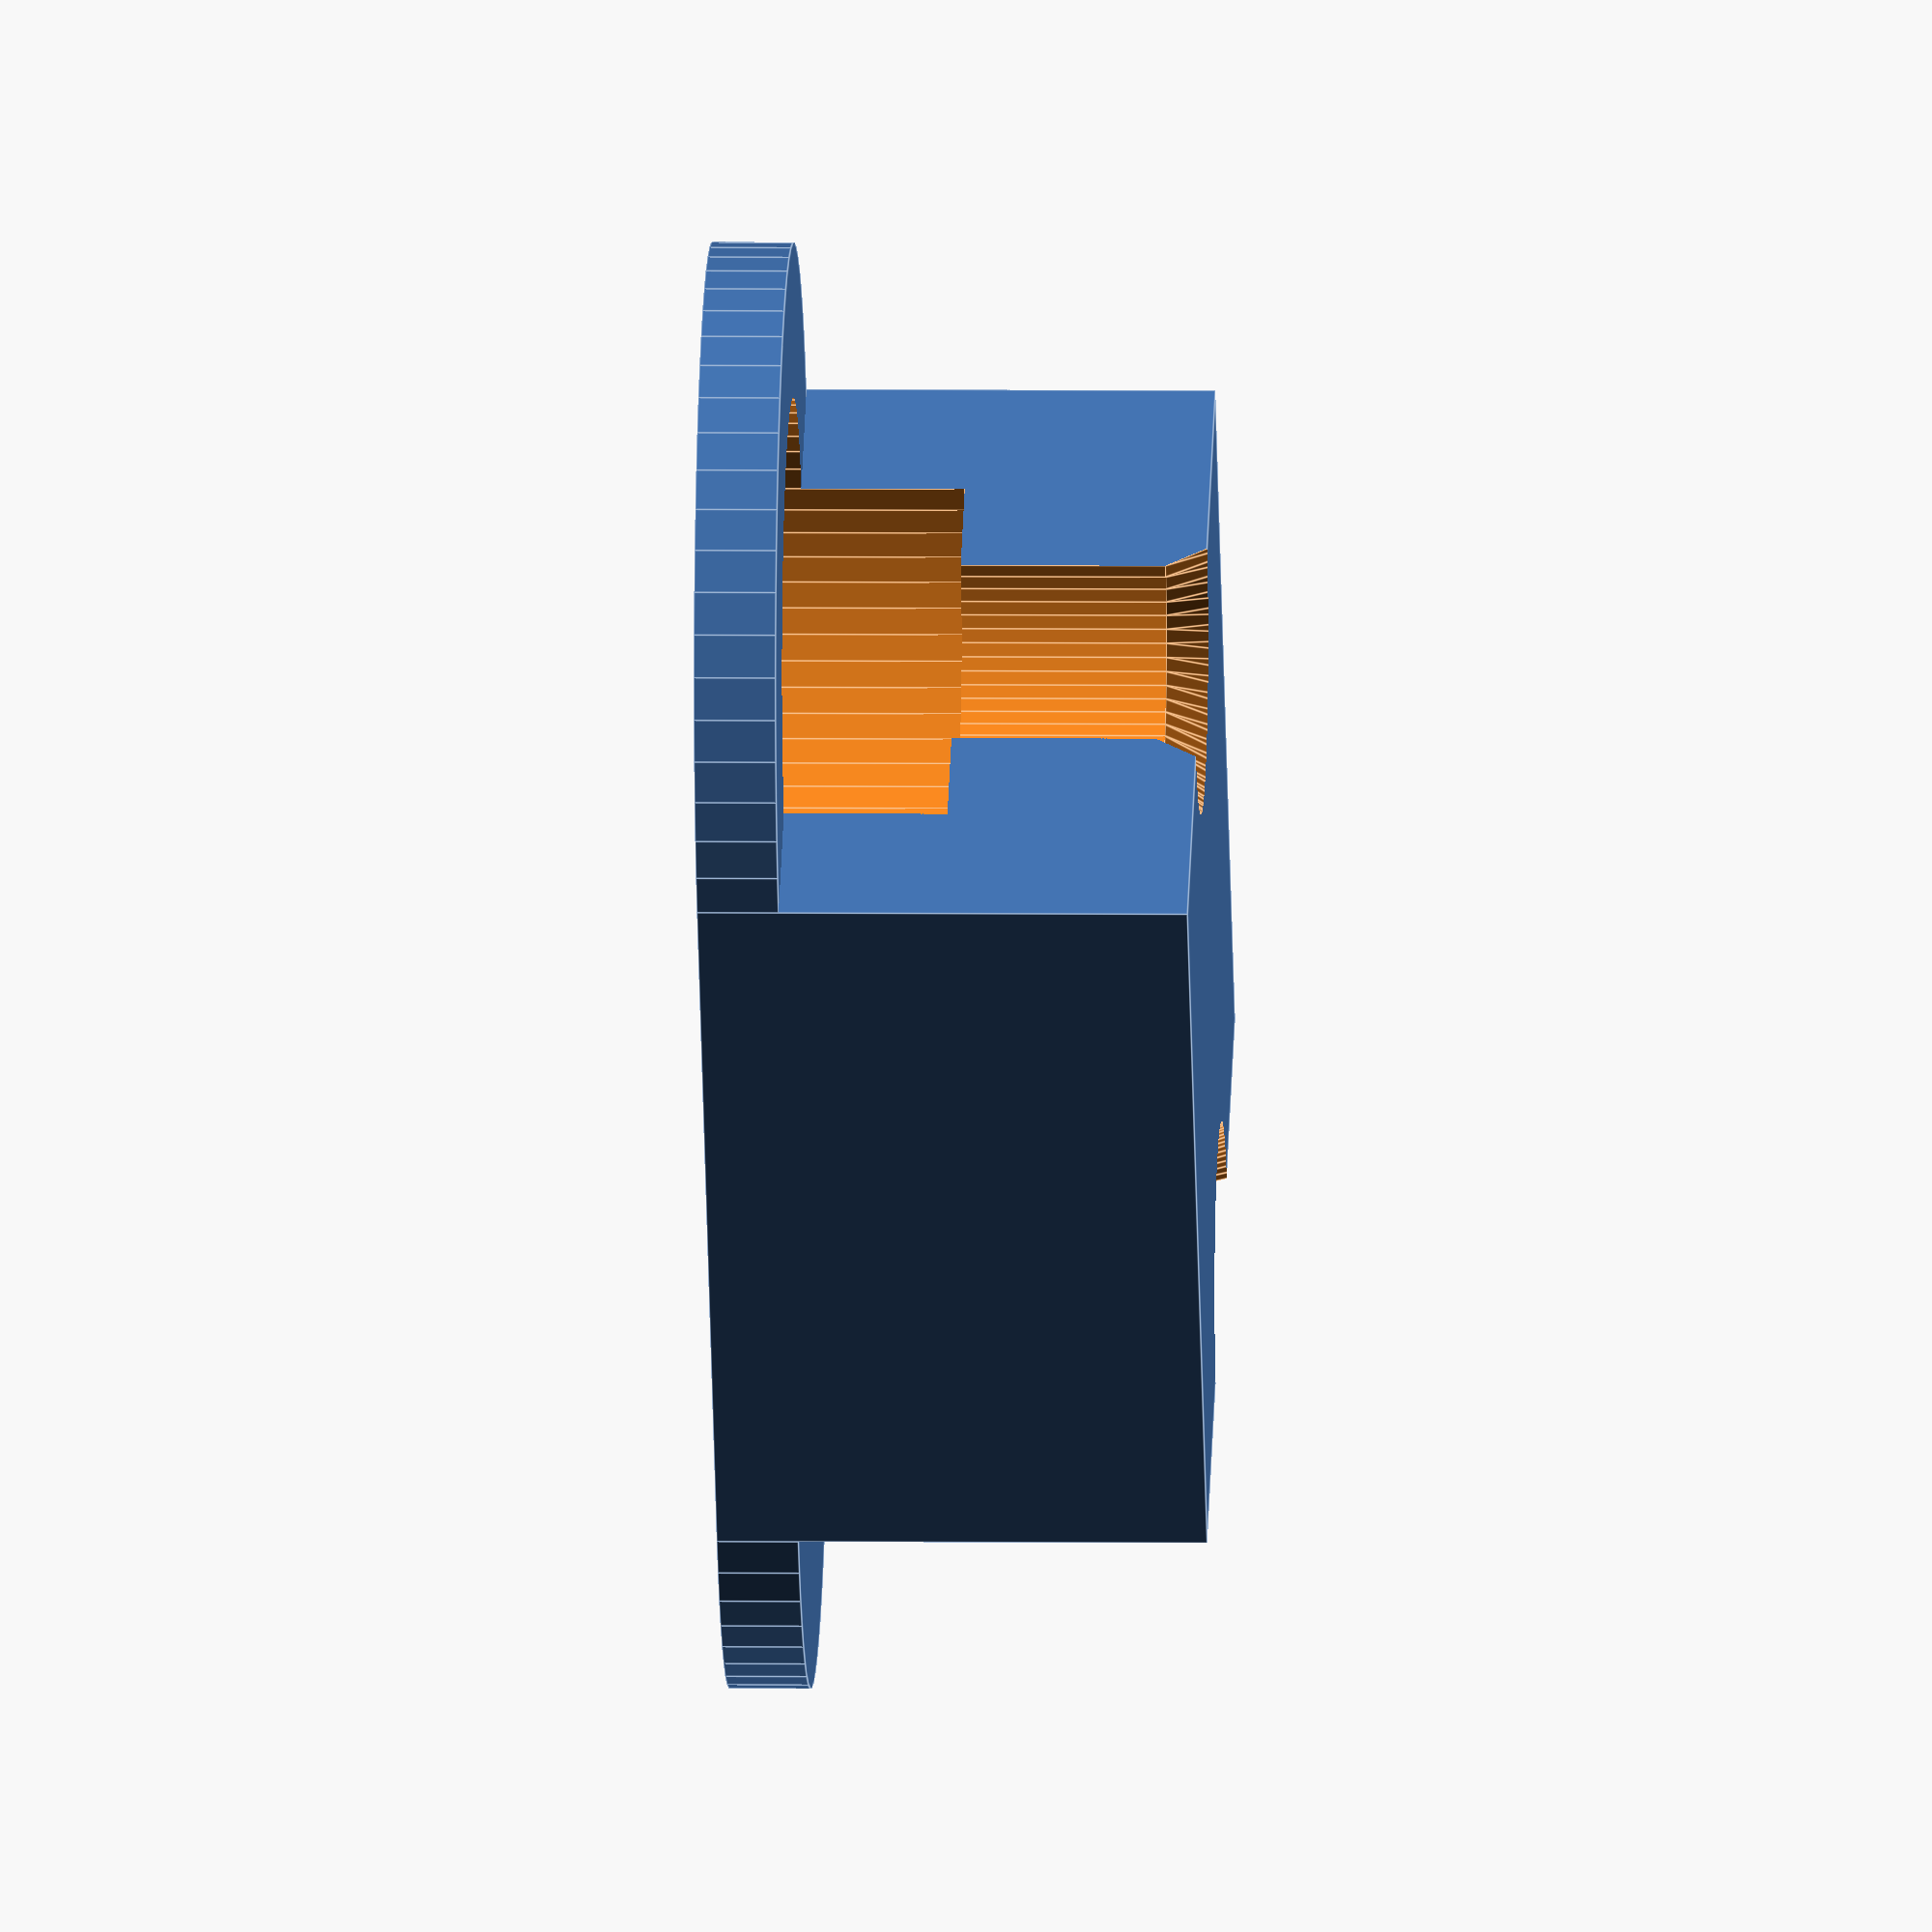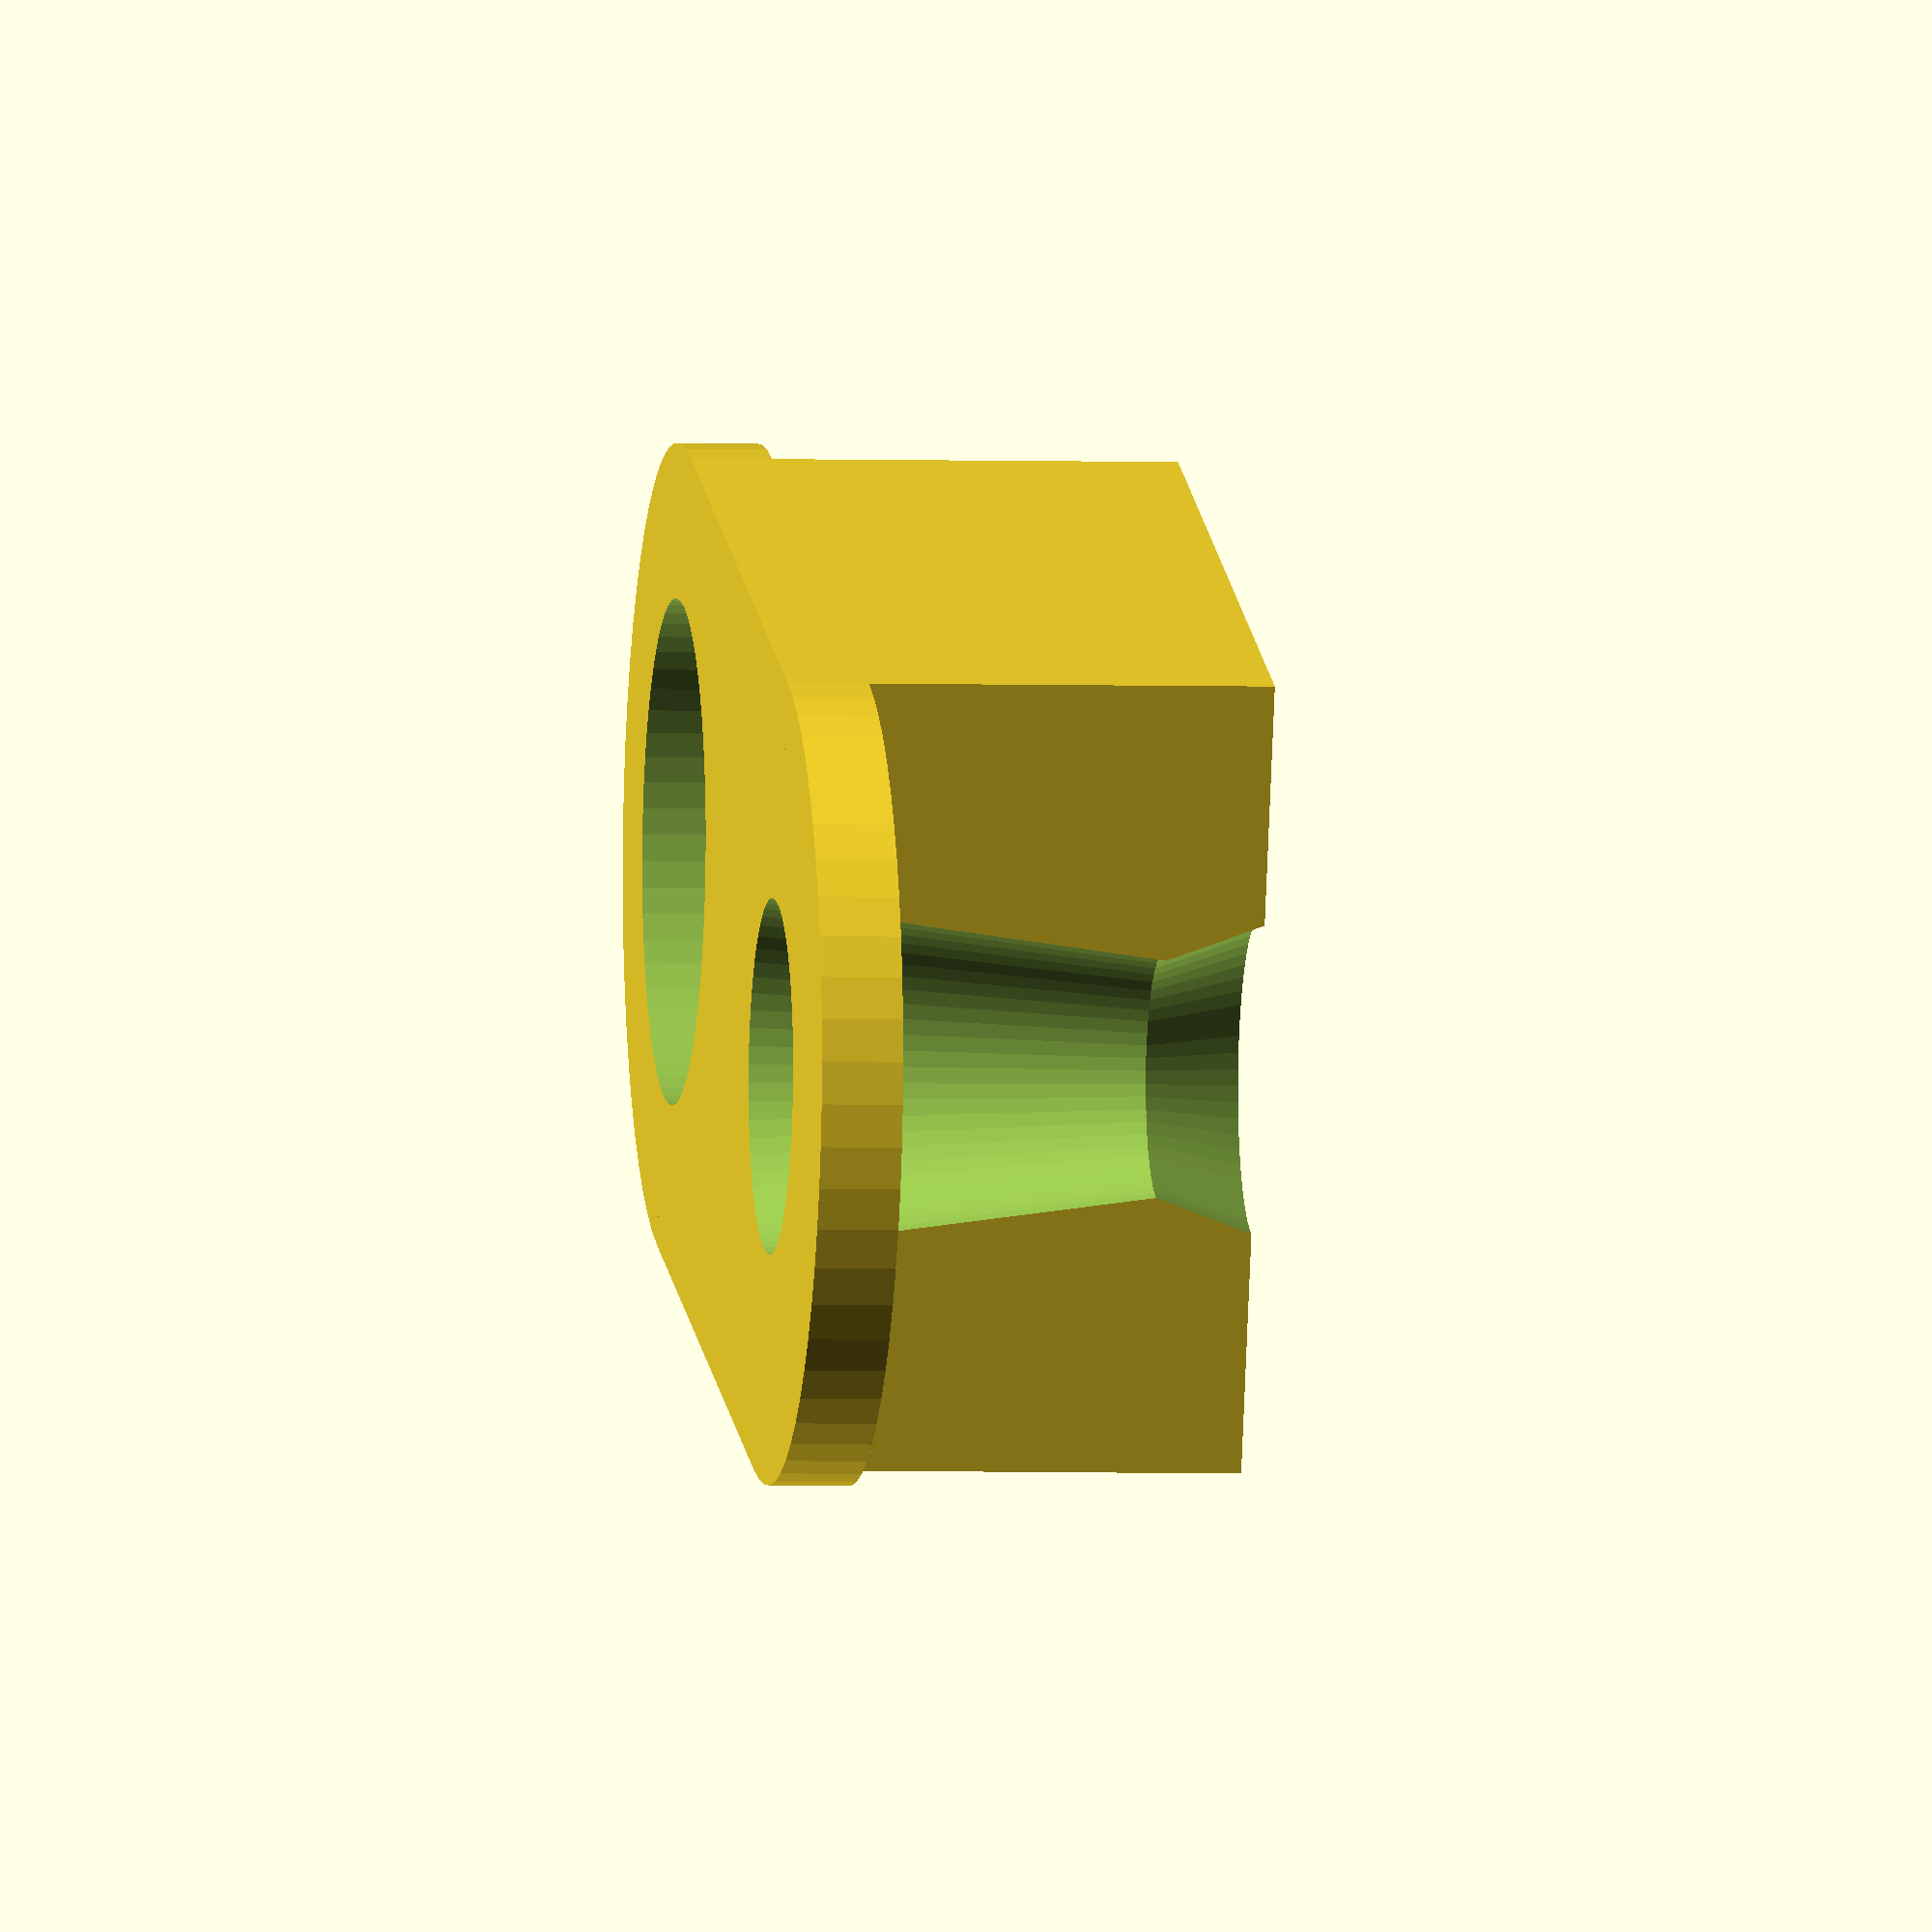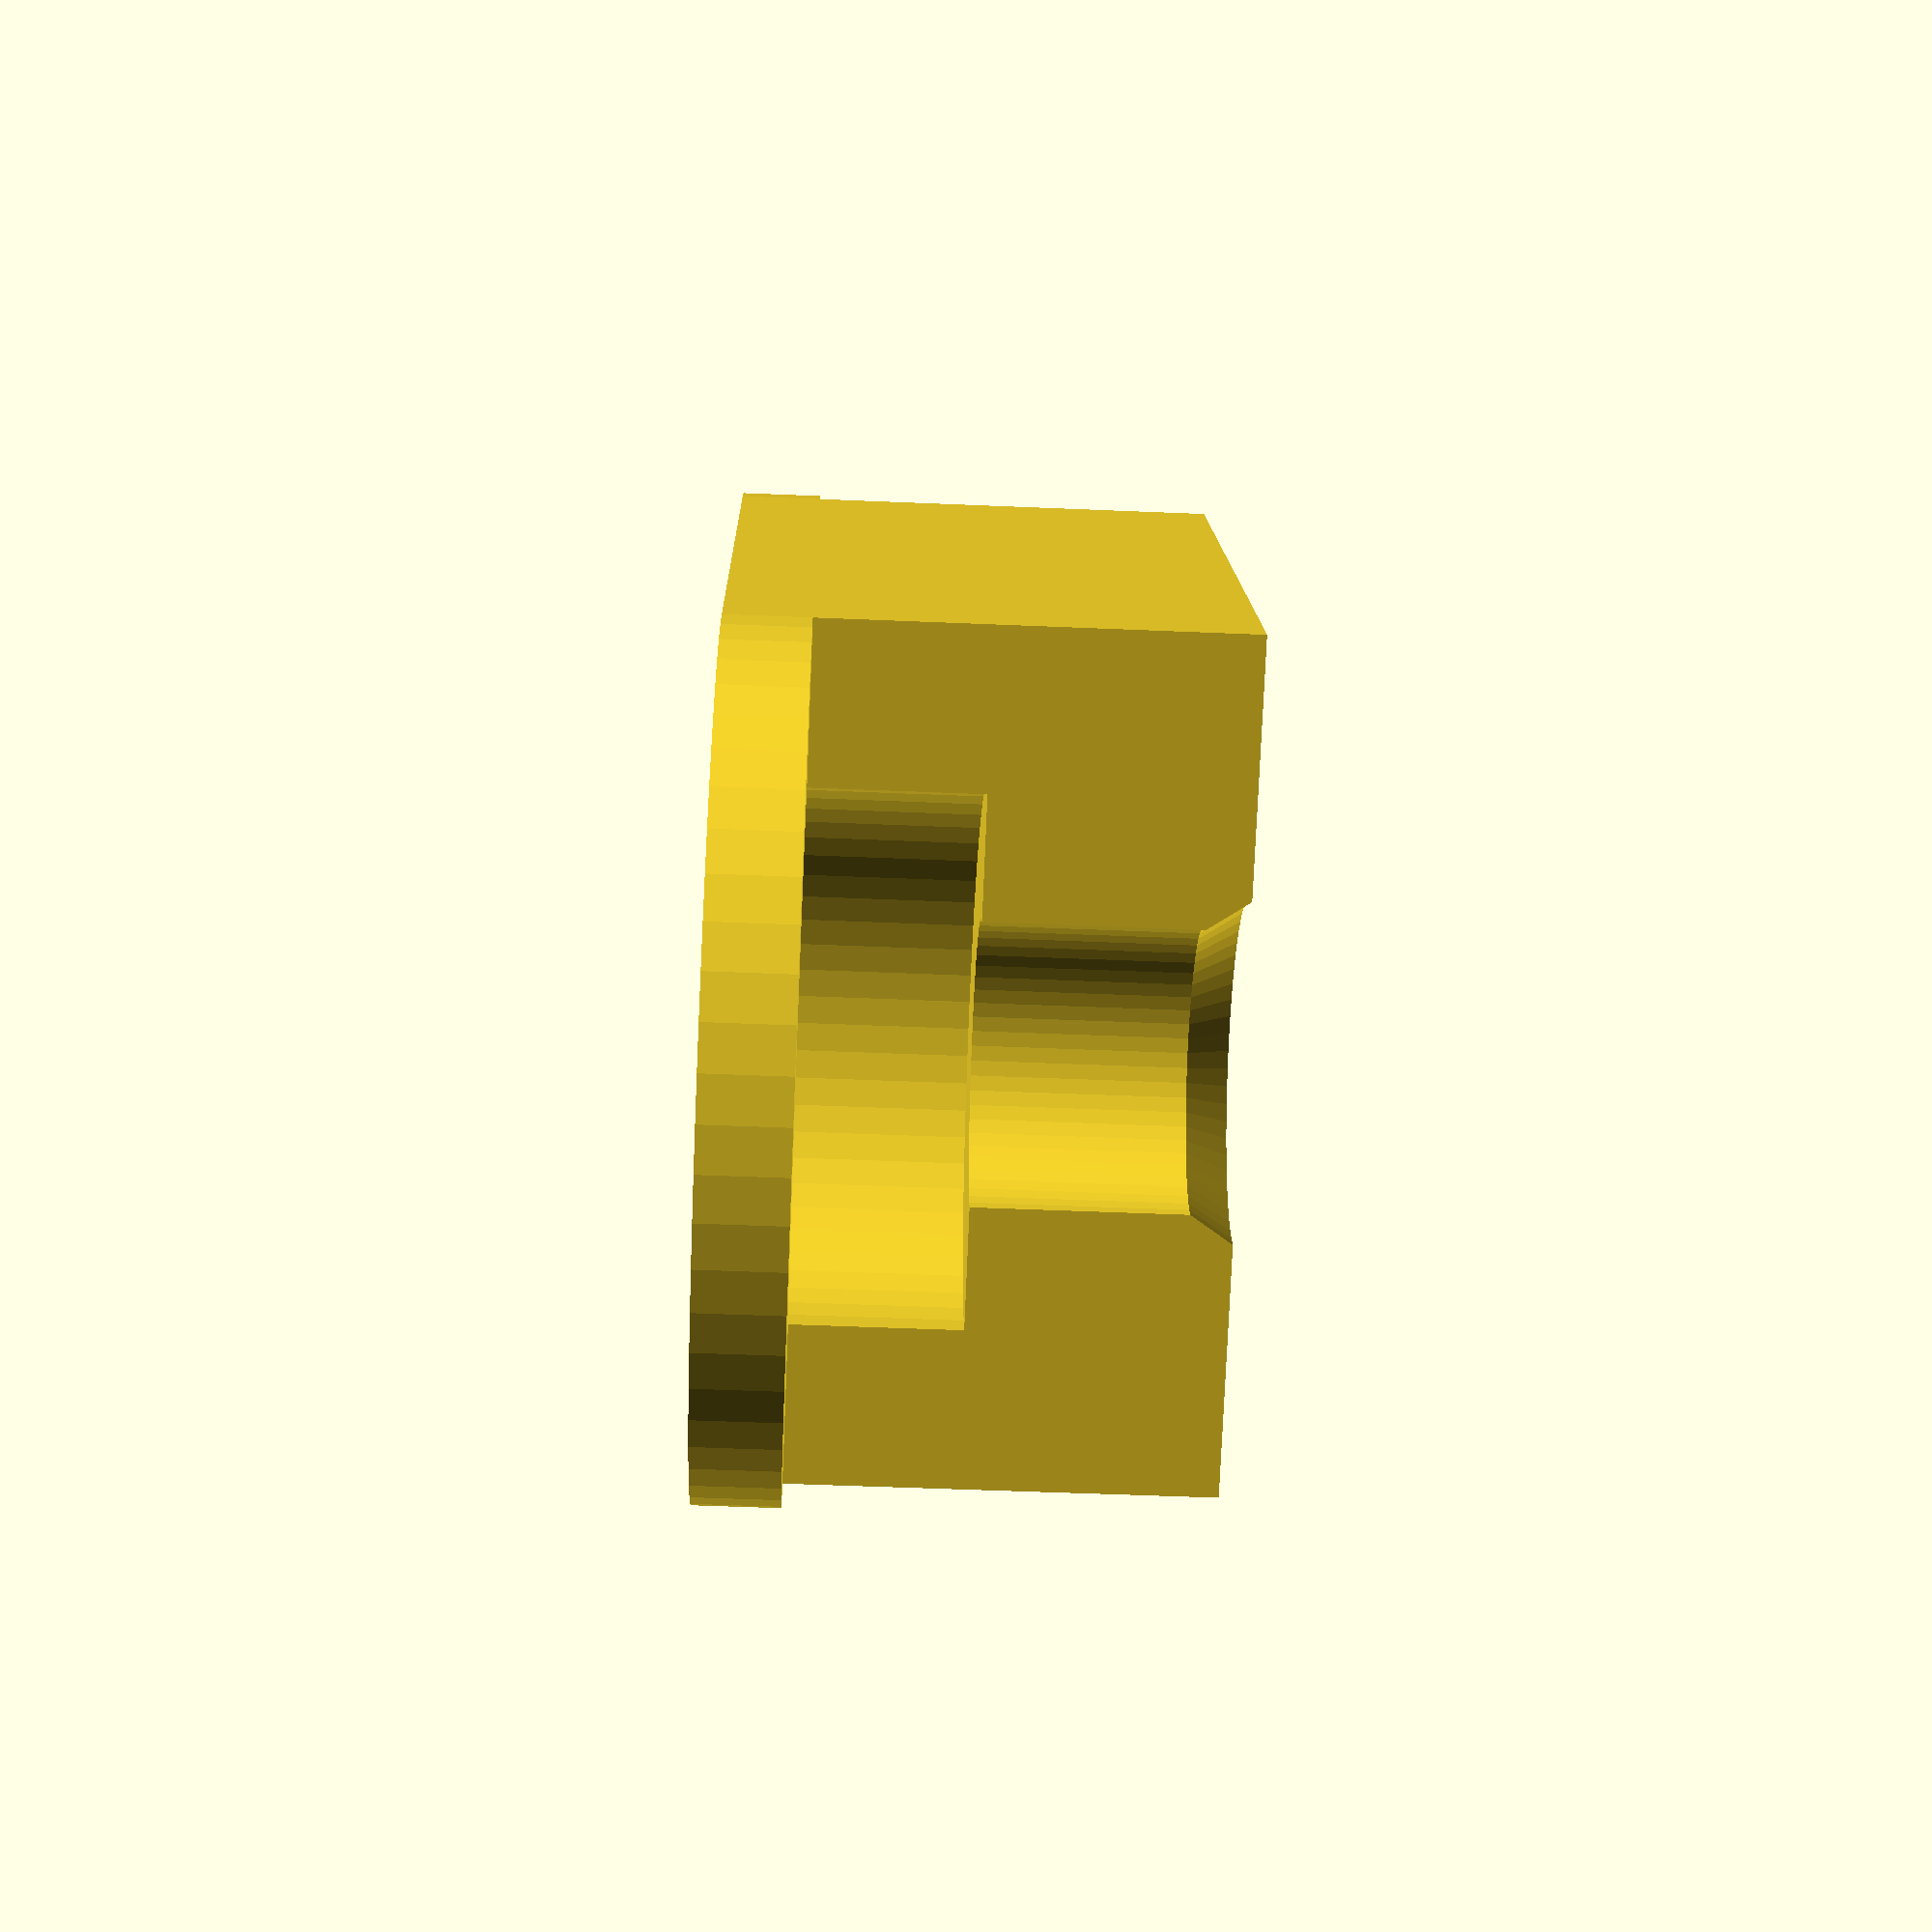
<openscad>
// PRUSA iteration4
// FS cover
// GNU GPL v3
// Josef Průša <iam@josefprusa.cz> and contributors
// http://www.reprap.org/wiki/Prusa_Mendel
// http://prusamendel.org

rev = "R4";

module fs_cover()
{
difference()
{
    union()
    {
        translae([-17,-17,0]) cube([39,28,5]);
        
        translate([0,-10,5]) cylinder(h=1,r=5,$fn = 60);  
        translate([0,0,5]) cylinder(h=1,r=5,$fn = 60);  
        translate([-5,-10,0]) cube([10,10,6]);
    }
    
    // filament path
    translate([0,0,-1]) cylinder(h=20,r1=1.2, r2=4,$fn = 60);  
    translate([0,0,-8]) cylinder(h=10,r1=5, r2=1.2,$fn = 60);  
    
    // mounting screw
    translate([0,-10,-1]) cylinder(h=20,r=1.65,$fn = 60);  
    translate([0,-10,-1.5]) cylinder(h=2,r2=1.65, r1=3,$fn = 60);  
    translate([0,-10,3]) cylinder(h=20,r=3.1,$fn = 60);  
    
    // ir sensor place
    difference()
    {
       translate([7.5,-18,-1]) cube([10,23,4]);
       translate([3,-18,3.5]) rotate([0,45,0]) cube([5,23,5]);
       translate([15,-18,3.5]) rotate([0,45,0]) cube([5,23,5]);
    }
    
    // edges
    translate([18,-18,6]) rotate([0,45,0]) cube([7,30,7]);
    translate([-20,13,0]) rotate([45,0,0]) cube([60,7,7]); 
    translate([-25,-18,6]) rotate([0,45,0]) cube([7,30,7]);   
    
    // version
    translate([-13,-9,0.7]) rotate([180,0,90]) linear_extrude(height = 0.75) 
    { text(rev, font = "helvetica:style=Bold", size=7, center=true); }
}
}

fs_cover();

</openscad>
<views>
elev=175.5 azim=35.3 roll=87.6 proj=o view=edges
elev=3.3 azim=109.2 roll=82.8 proj=o view=solid
elev=49.5 azim=332.4 roll=87.3 proj=p view=wireframe
</views>
